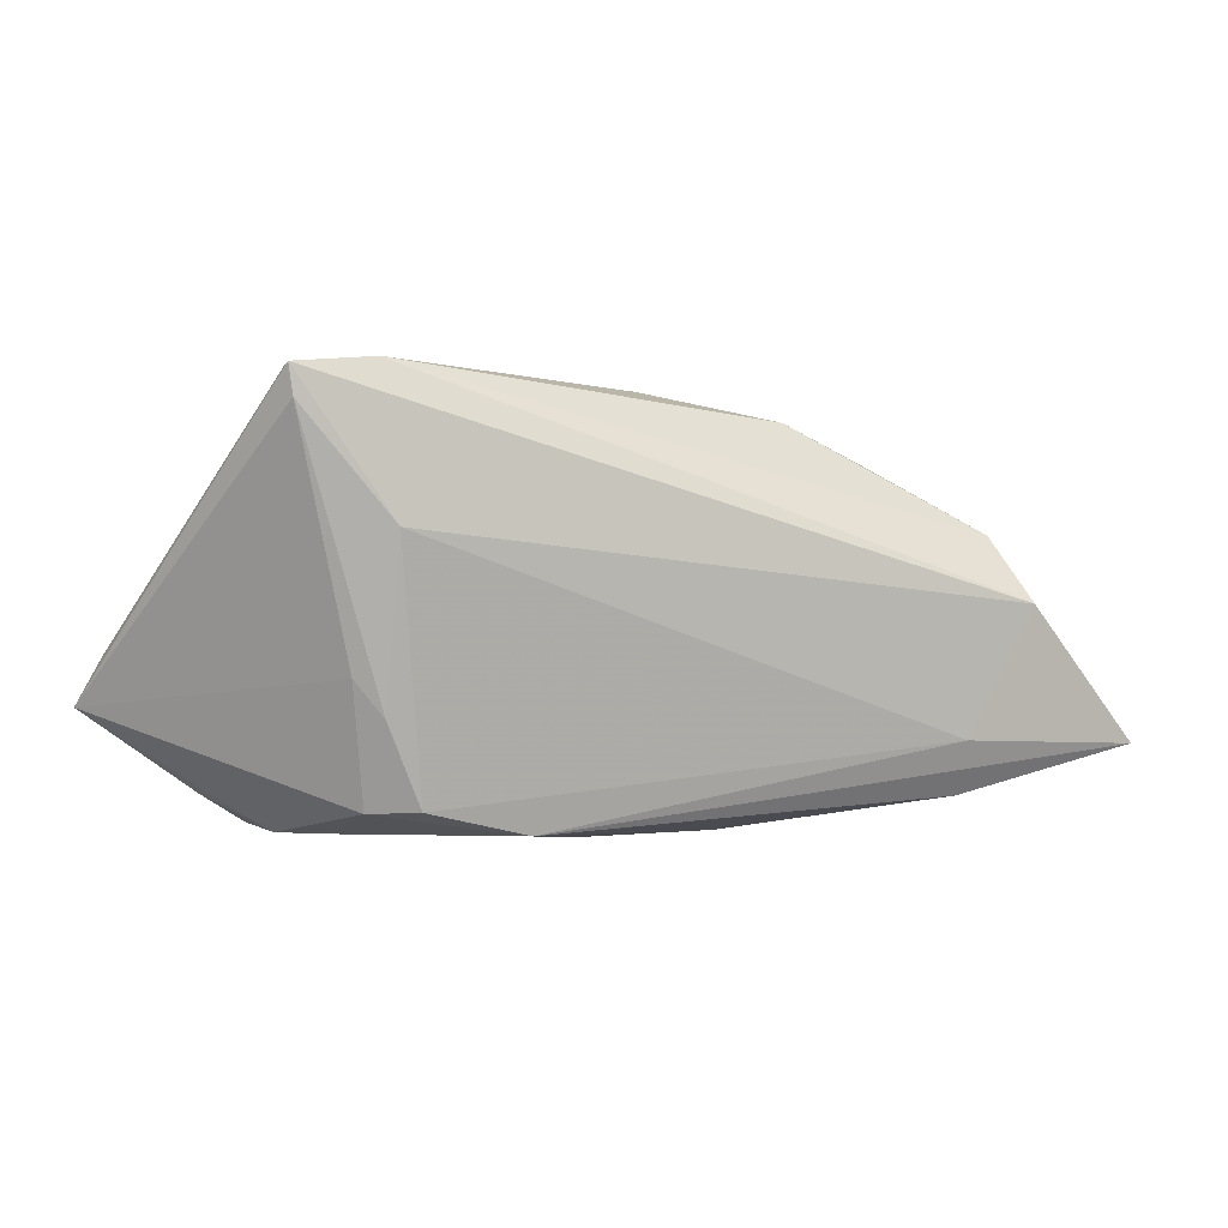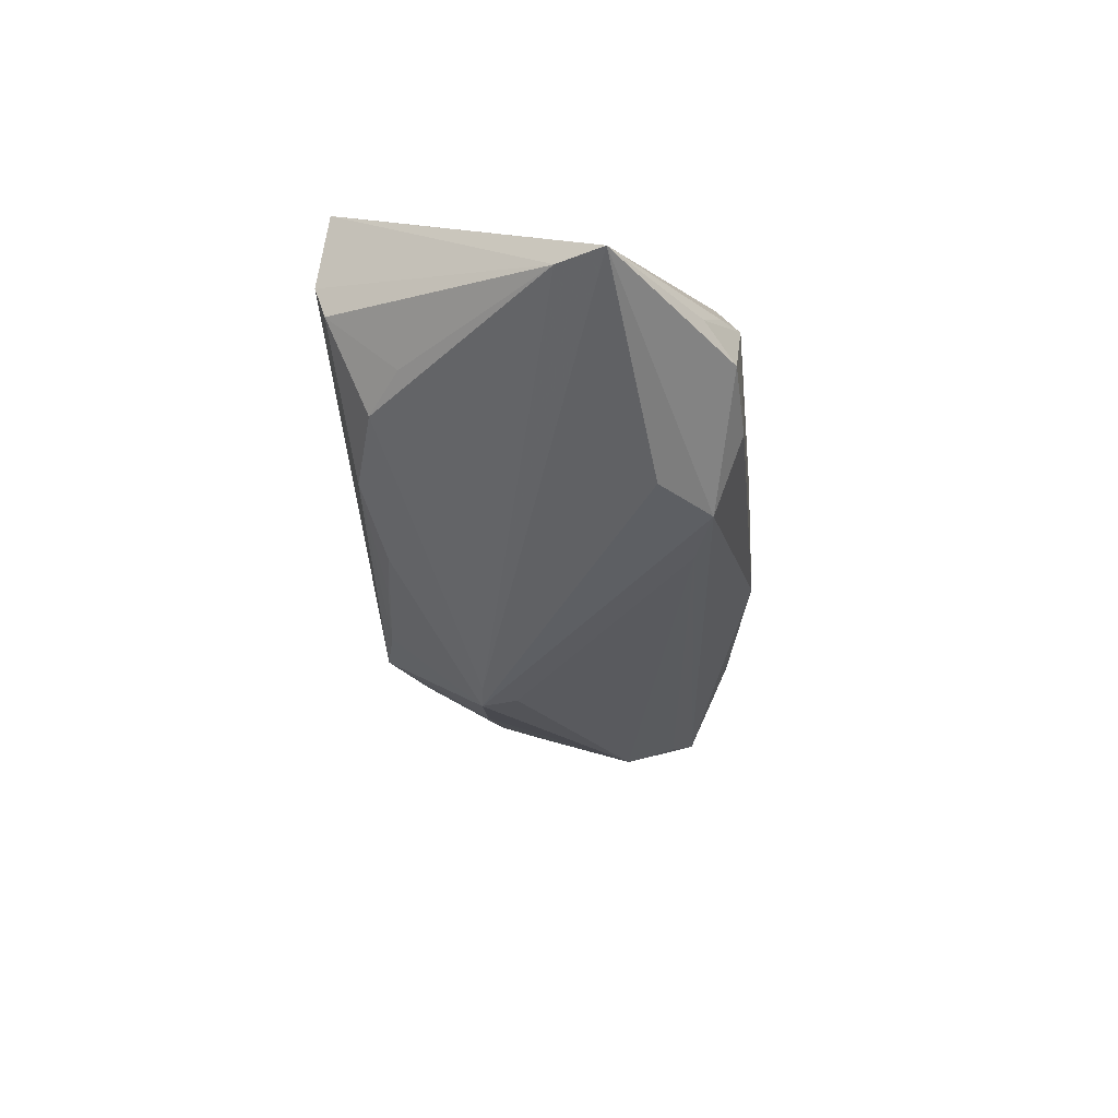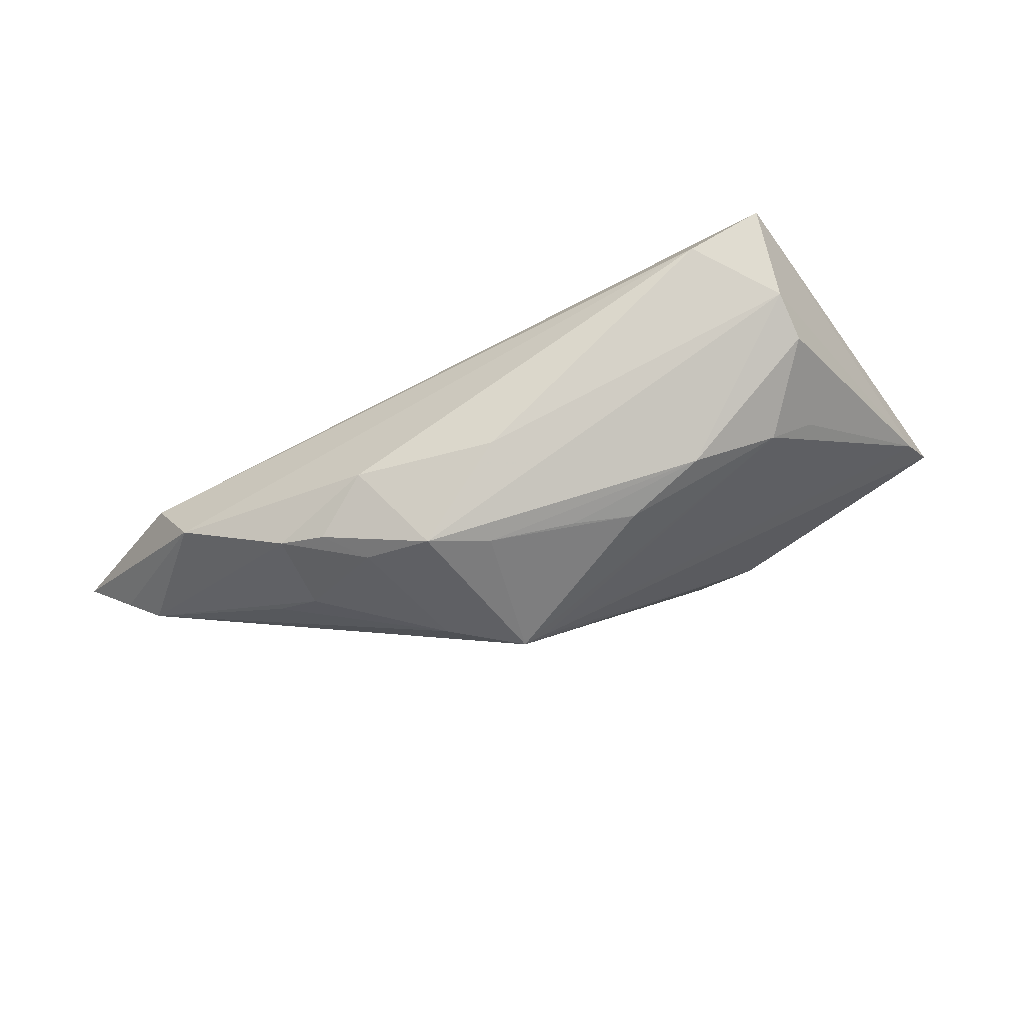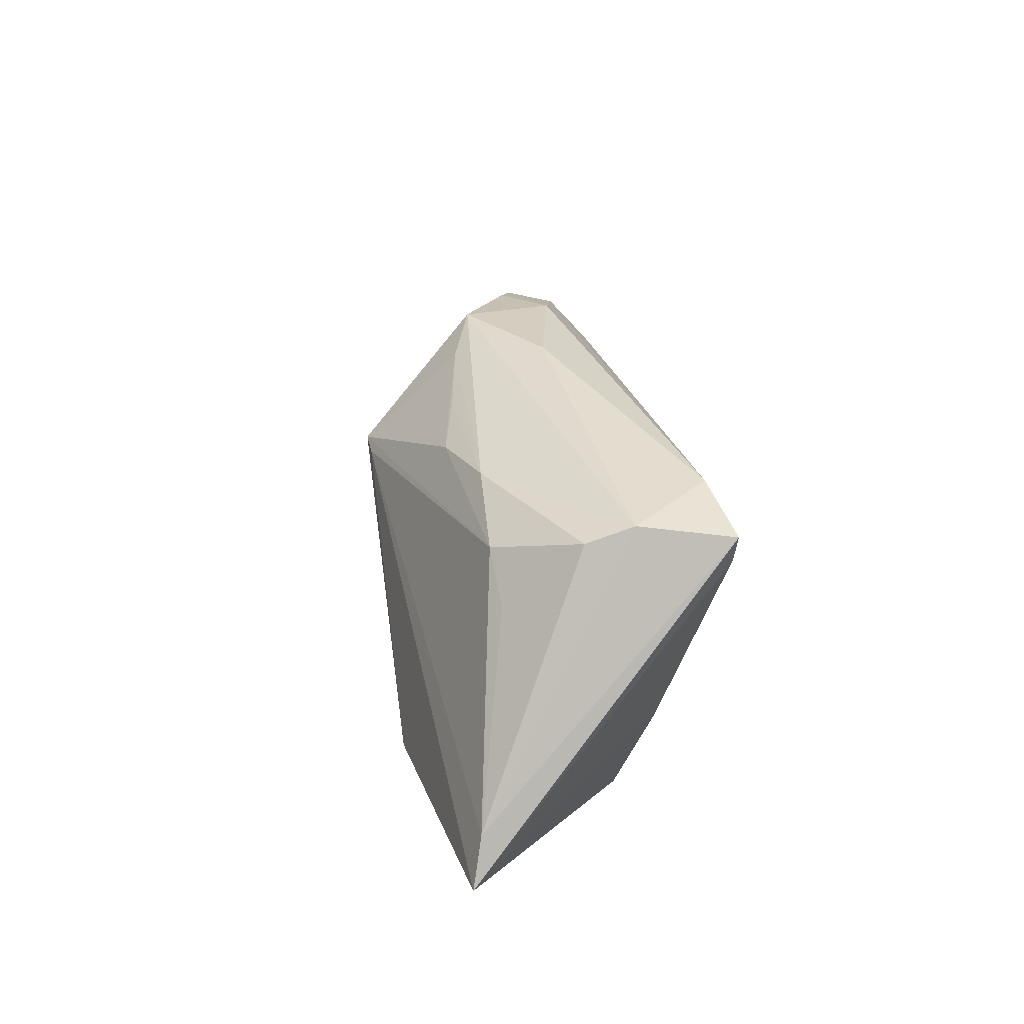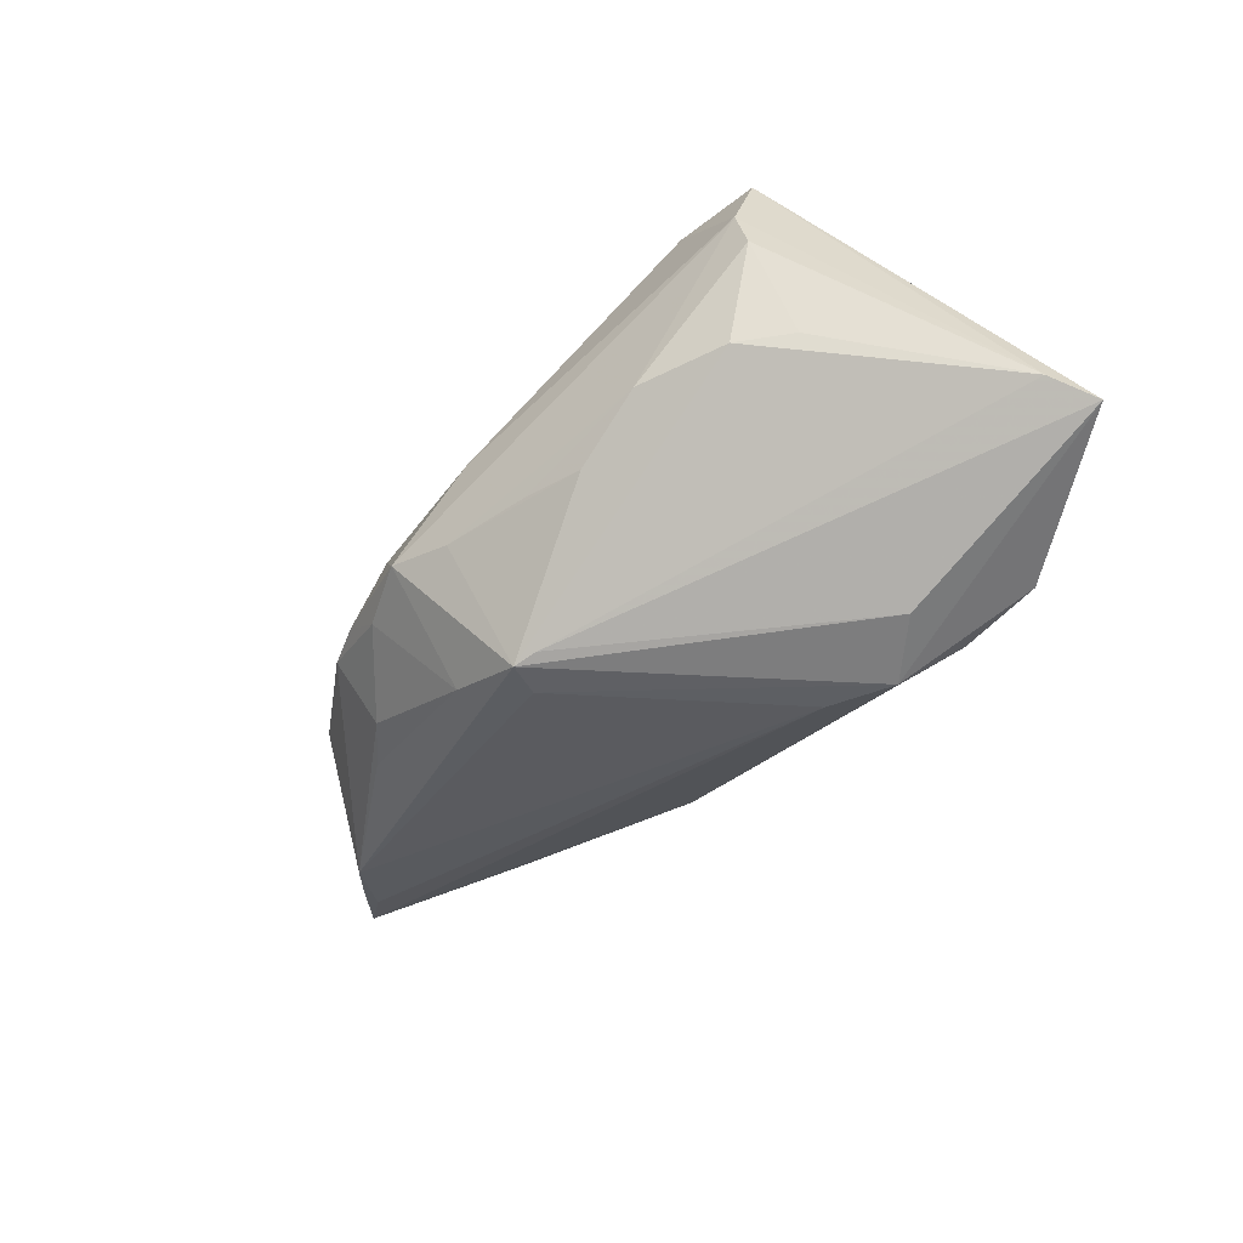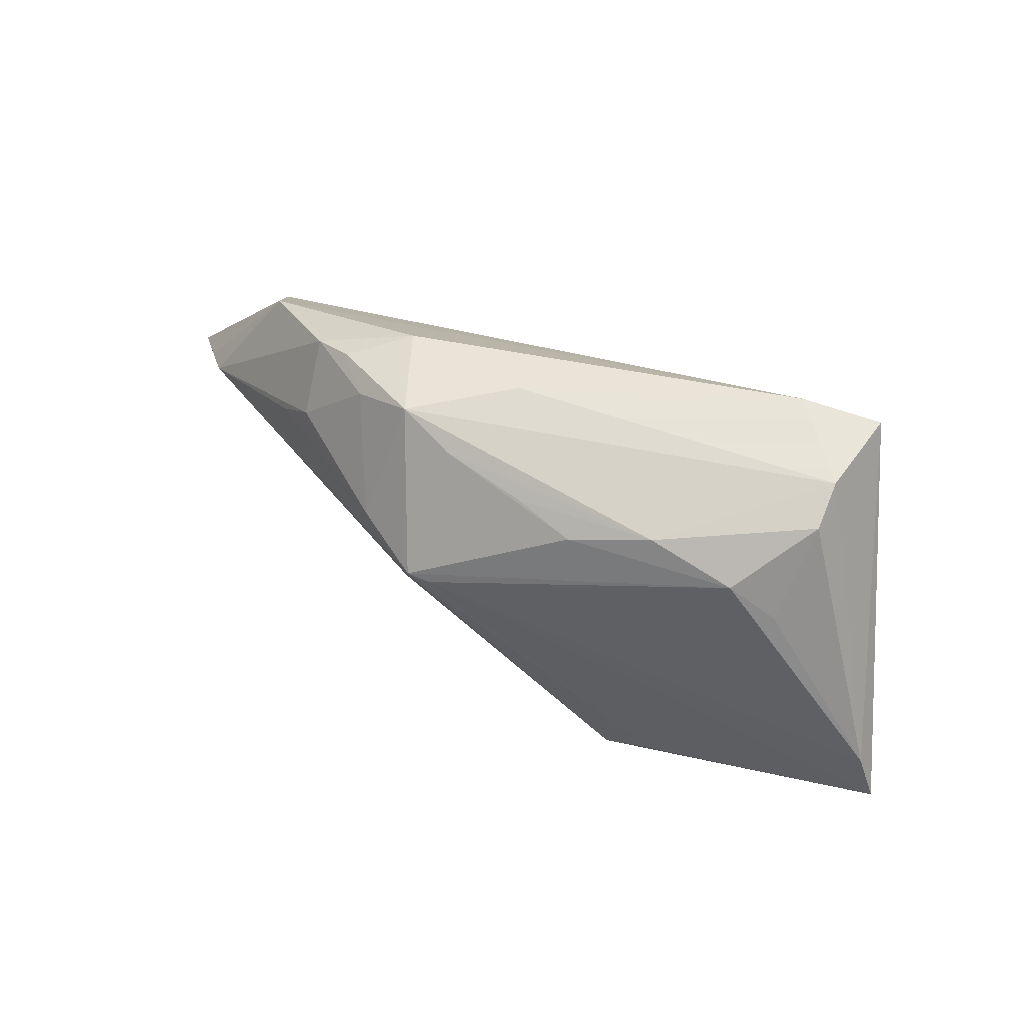
<metadata>
{"format":"obj","ext":"obj","renderer":"f3d","projection":"perspective","resolution":1024,"background":"white","views":[{"elev":-3.0,"azim":-21.6,"up":"+Y"},{"elev":-45.6,"azim":-84.3,"up":"+Z"},{"elev":77.9,"azim":156.3,"up":"+Y"},{"elev":35.0,"azim":-99.6,"up":"+Y"},{"elev":-65.5,"azim":-137.1,"up":"+Z"},{"elev":61.4,"azim":-156.1,"up":"+Y"}]}
</metadata>
<code>
v -0.007153 -0.0173 -0.01792
v -0.005094 0.01931 -0.01235
v -0.03766 -0.02018 -0.01278
v 0.04322 -0.01434 0.01427
v -0.03293 0.02297 -0.0005183
v -0.03504 0.02333 0.01661
v 0.04798 0.009087 0.0109
v 0.01331 0.01006 -0.02051
v -0.01886 -0.02175 0.009642
v 0.018 -0.02443 0.0009799
v 0.05665 -0.005413 0.005185
v 0.002435 0.02067 -0.01043
v -0.03161 0.01417 -0.009625
v -0.02215 -0.02381 -0.01413
v -0.02521 0.02466 0.01513
v -0.02559 0.01841 -0.01007
v 0.03579 0.01062 -0.004617
v 0.0404 0.006215 -0.002912
v 0.007952 0.02466 0.002217
v -0.02328 -0.01223 0.01122
v 0.0316 0.01975 0.0007103
v -0.01515 -0.01981 -0.01966
v 0.06016 -0.00913 0.009047
v -0.03444 0.01983 0.01635
v -0.04795 -0.005032 -0.01474
v 0.01443 0.00587 -0.01896
v 0.02 0.02366 -0.005817
v -0.02168 -0.01387 -0.02066
v -0.03413 -0.02215 -0.008483
v 0.03664 0.01736 0.002539
v -0.02674 -0.007946 0.01067
v 0.06065 -0.01194 0.01041
v 0.02185 0.01053 -0.01499
v -0.02345 0.007195 0.01675
v 0.02444 0.02154 0.005795
v -0.05079 -0.01072 -0.01615
v -0.02536 -0.02434 -0.002759
v -0.006562 -0.02441 0.009265
v -0.01481 0.02152 -0.009428
v -0.02415 -0.02195 0.006093
v 0.05054 0.0009881 0.01675
v 0.001745 -0.02481 0.00376
v 0.01038 0.009635 -0.02032
v -0.0322 -0.02339 -0.01431
v 0.01277 0.02191 -0.008529
v -0.03075 -0.02424 -0.006658
v -0.03281 0.02466 0.005267
v 0.04375 -0.02059 0.01059
v 0.02743 0.01964 -0.003934
v 0.06484 -0.01469 0.01422
f 43 28 36
f 4 34 9
f 36 28 22
f 22 44 36
f 2 16 39
f 39 16 5
f 15 6 41
f 41 6 34
f 41 4 50
f 34 4 41
f 24 6 36
f 34 6 24
f 44 22 14
f 14 46 44
f 28 43 8
f 8 22 28
f 8 16 2
f 43 16 8
f 36 44 3
f 44 46 3
f 36 6 25
f 25 43 36
f 25 16 43
f 47 39 5
f 47 6 15
f 5 25 47
f 47 25 6
f 15 41 7
f 7 11 30
f 7 41 50
f 32 11 50
f 39 47 27
f 31 24 36
f 36 40 31
f 9 34 20
f 34 24 20
f 24 31 20
f 20 40 9
f 20 31 40
f 10 22 50
f 10 14 22
f 22 8 26
f 26 8 11
f 30 11 17
f 36 3 29
f 29 3 46
f 29 40 36
f 46 40 29
f 5 16 13
f 13 25 5
f 16 25 13
f 50 11 23
f 23 7 50
f 11 7 23
f 39 27 45
f 45 8 2
f 45 27 8
f 21 27 35
f 15 7 35
f 30 21 35
f 35 7 30
f 48 10 50
f 46 14 42
f 14 10 42
f 22 26 1
f 1 26 11
f 11 32 1
f 50 22 1
f 1 32 50
f 11 8 33
f 8 27 33
f 2 39 12
f 12 45 2
f 39 45 12
f 15 35 19
f 19 35 27
f 19 47 15
f 19 27 47
f 9 40 38
f 38 48 50
f 10 48 38
f 38 42 10
f 50 4 38
f 38 4 9
f 18 17 11
f 11 33 18
f 18 33 17
f 49 33 27
f 17 33 49
f 30 17 49
f 49 21 30
f 49 27 21
f 46 42 37
f 42 38 37
f 37 40 46
f 37 38 40

</code>
